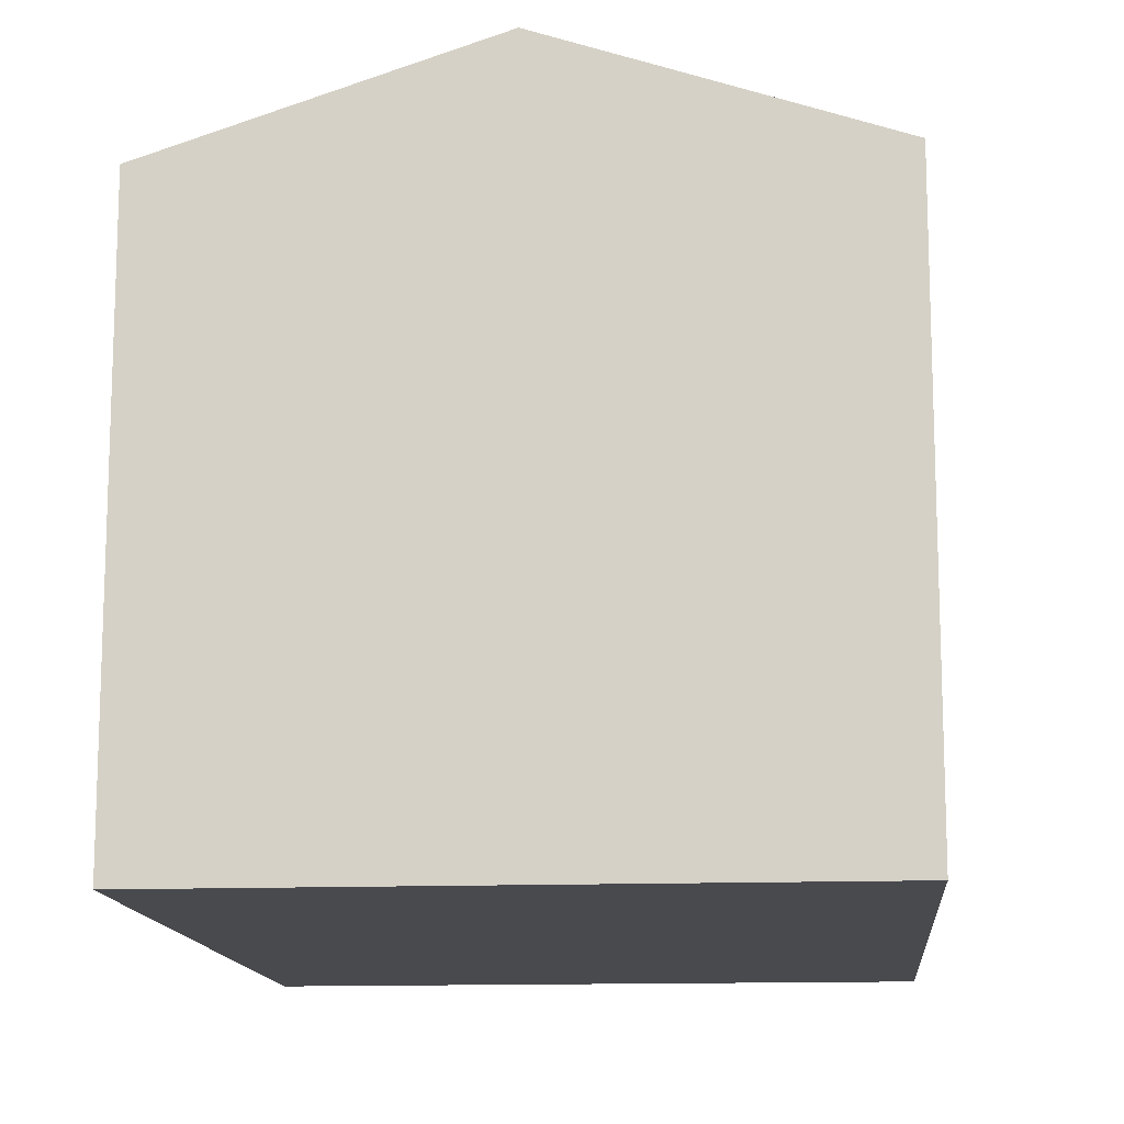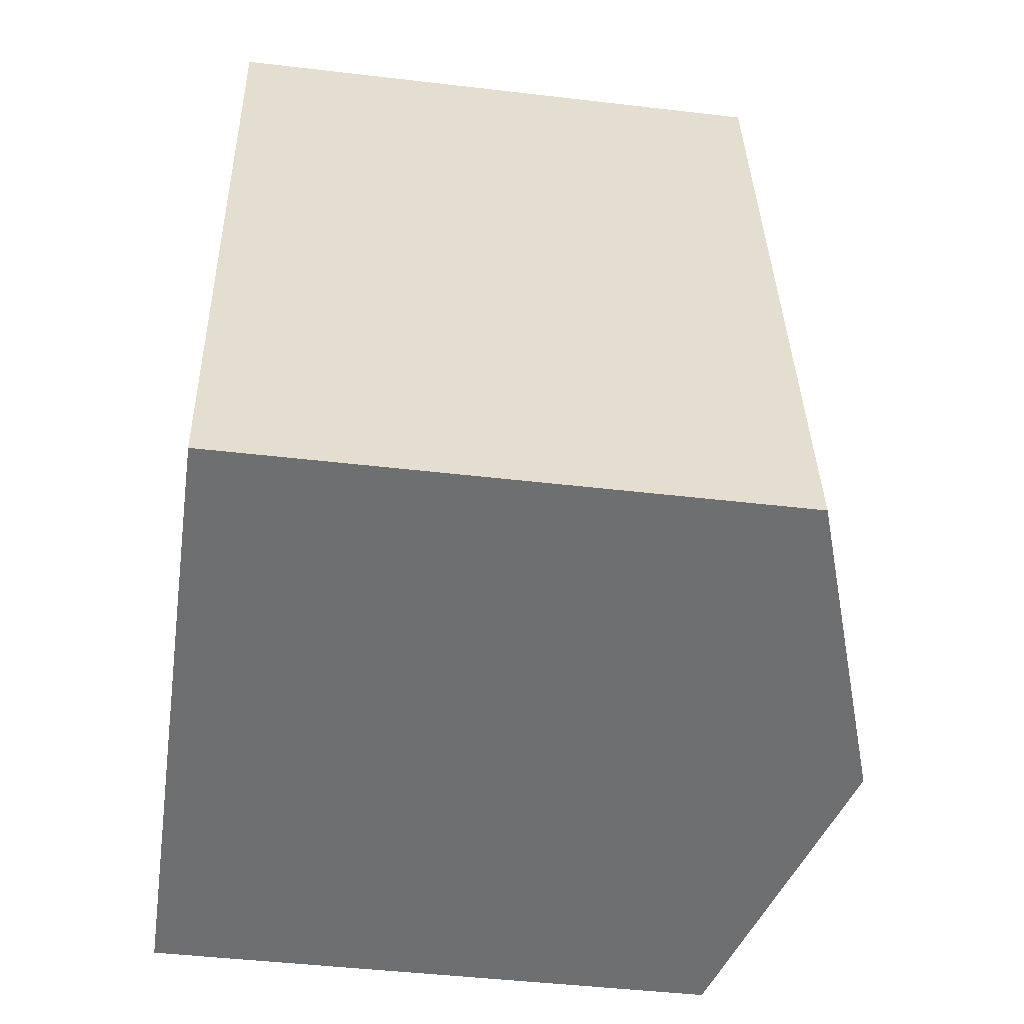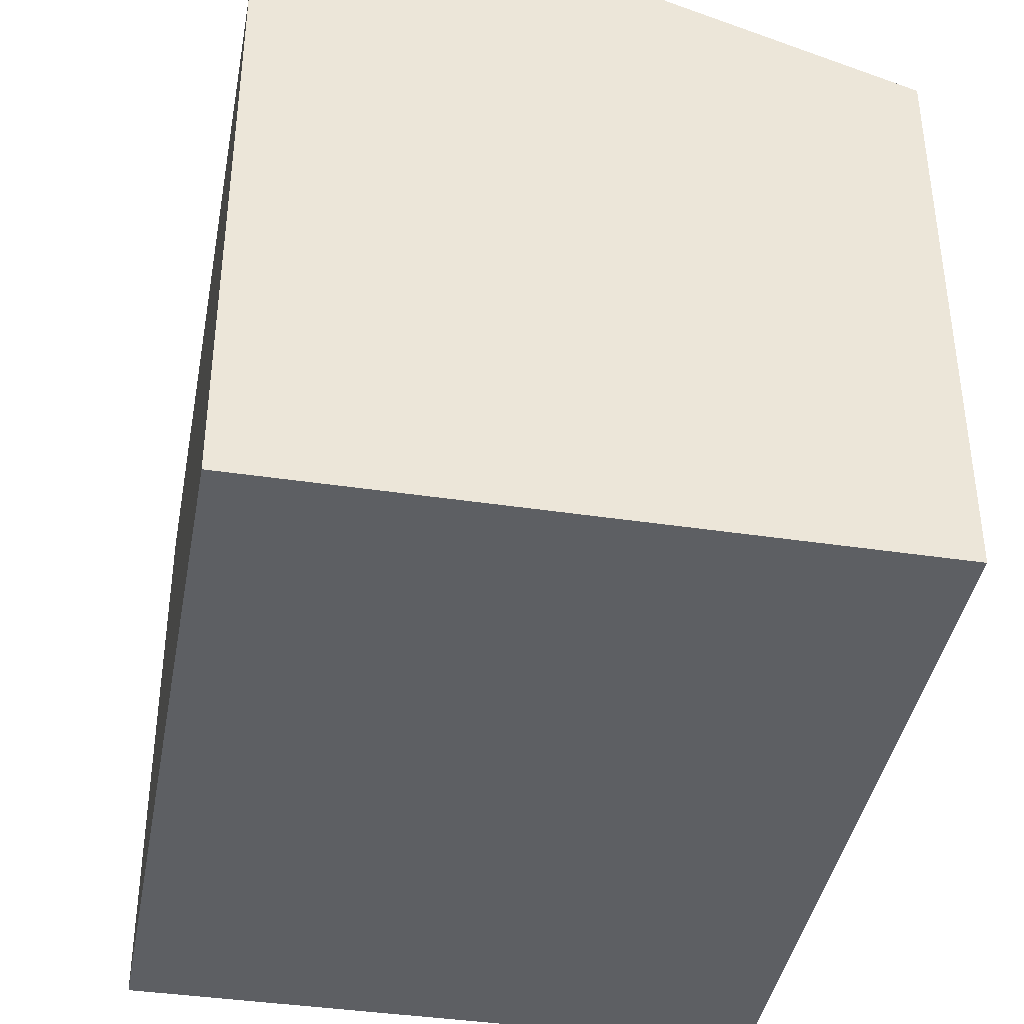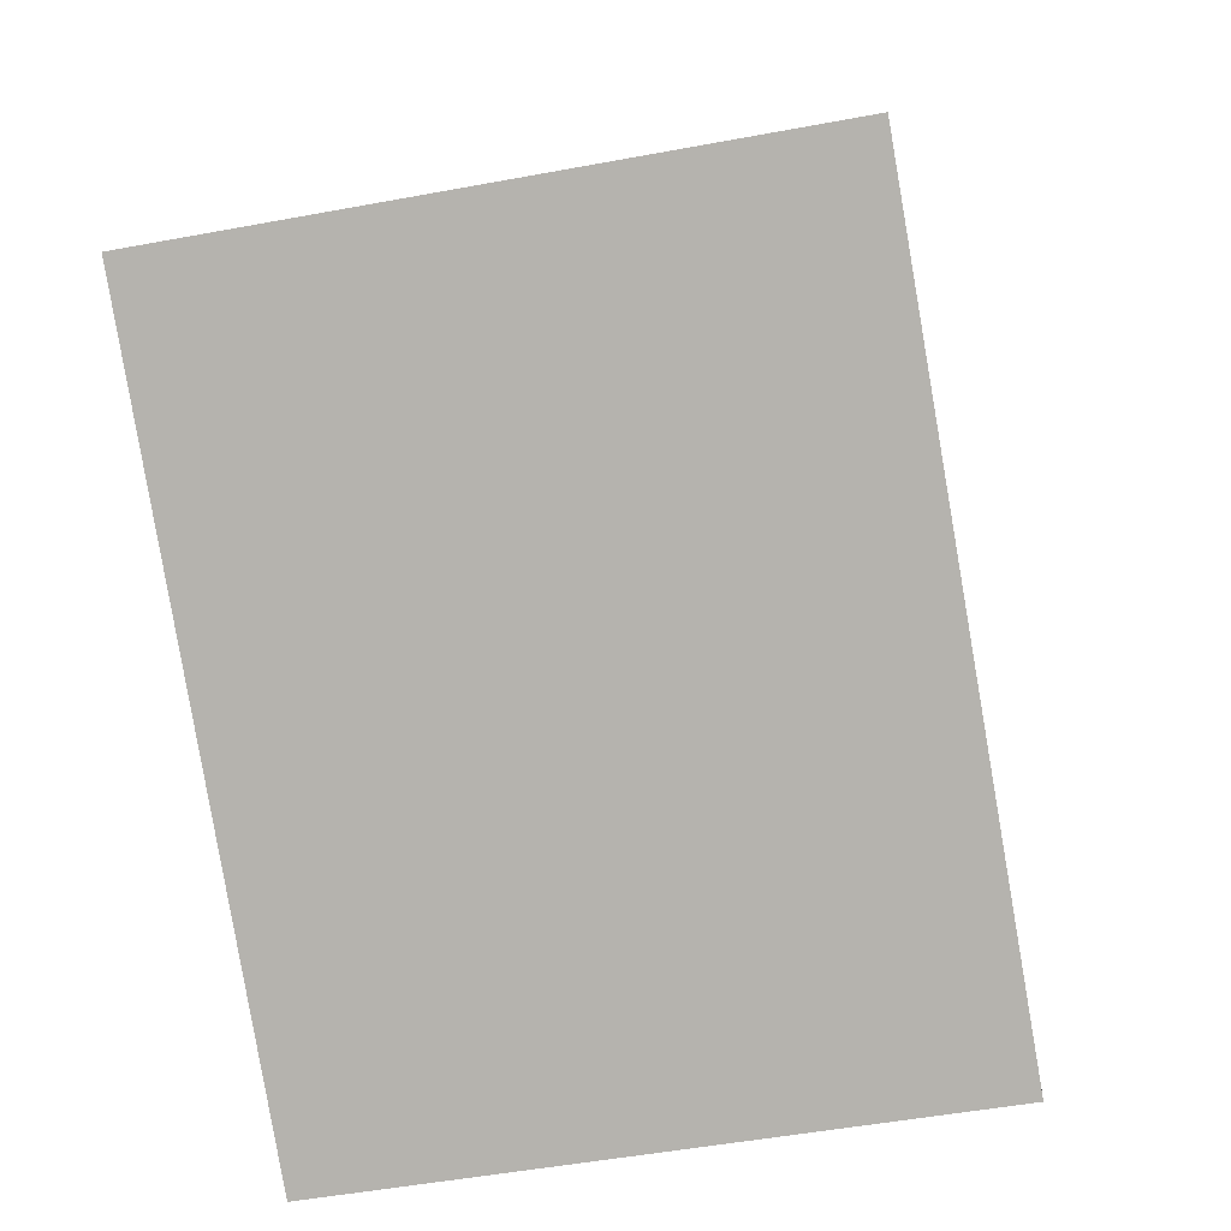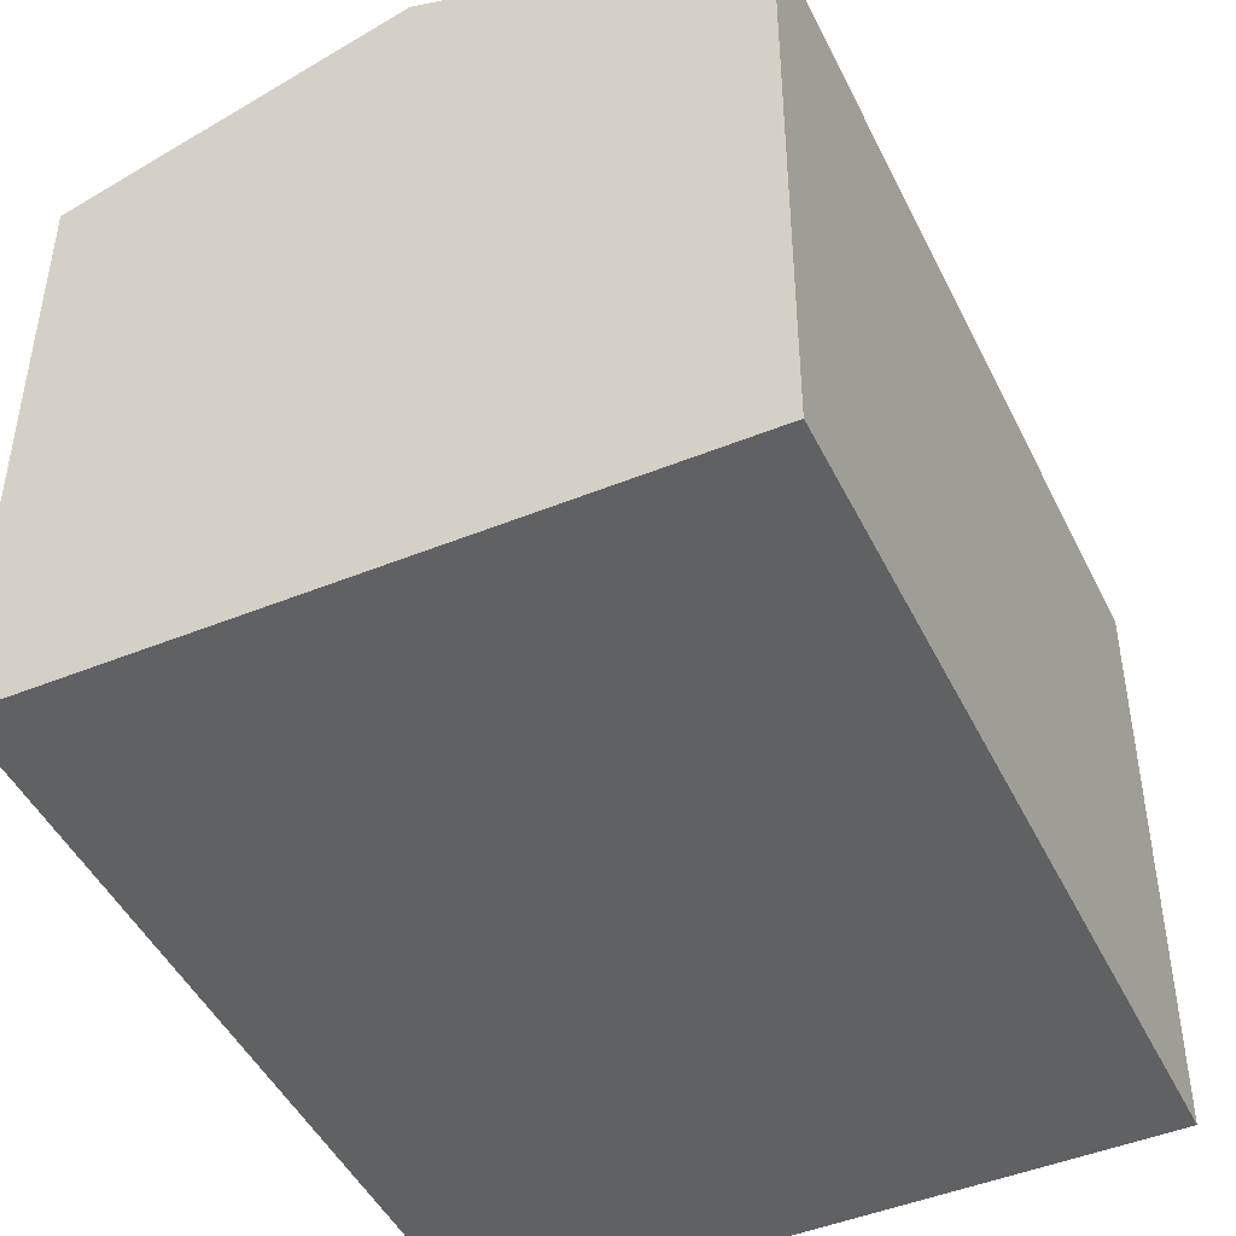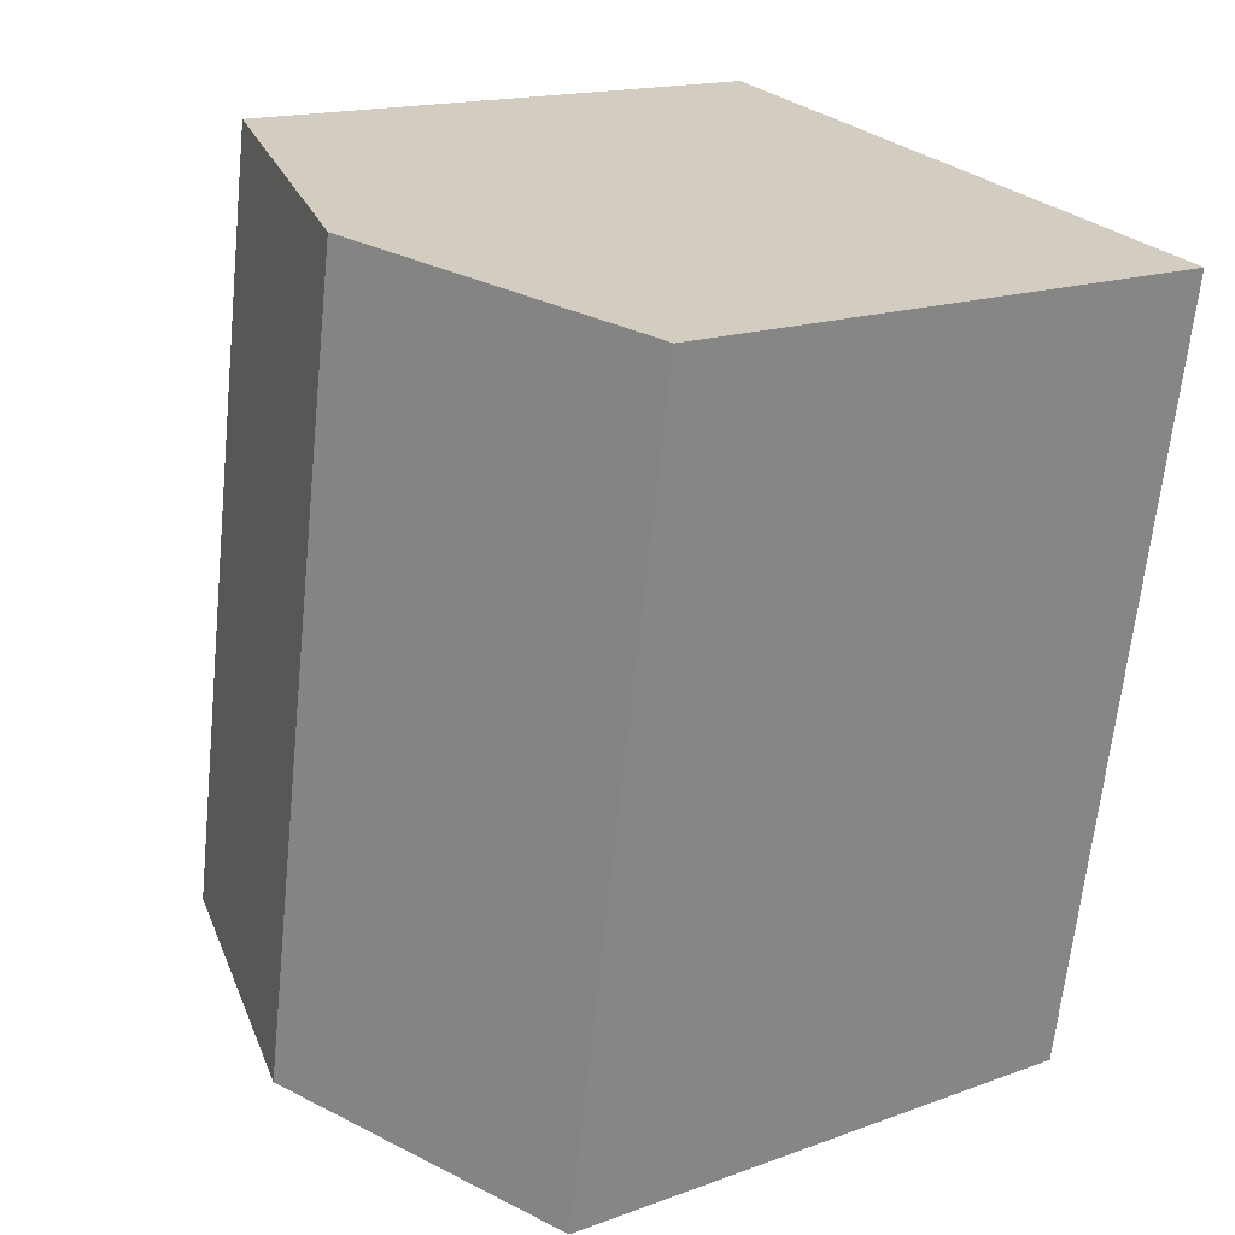
<metadata>
{"format":"obj","ext":"obj","renderer":"f3d","projection":"perspective","resolution":1024,"background":"white","views":[{"elev":-13.4,"azim":-4.9,"up":"+Y"},{"elev":-44.9,"azim":82.2,"up":"+Z"},{"elev":-40.3,"azim":159.9,"up":"+Y"},{"elev":8.6,"azim":5.4,"up":"+Z"},{"elev":-46.5,"azim":-164.8,"up":"+Y"},{"elev":16.2,"azim":-127.1,"up":"+Z"}]}
</metadata>
<code>
v  8.574 12.98 -14.04
v  13.59 10.99 -7.559
v  14.54 10.99 -13.02
v  5.965 12.98 1.038
v  12.84 10.99 -3.198
v  11.93 10.99 2.076
v  10.98 11.31 1.912
v  2.616 11 -15.05
v  0 10.99 6.731e-16
v  11.93 -1.271e-16 2.076
v  10.98 -1.171e-16 1.912
v  5.965 -6.356e-17 1.038
v  0 0 0
v  12.84 1.958e-16 -3.198
v  14.54 7.972e-16 -13.02
v  13.59 4.629e-16 -7.559
v  2.616 9.218e-16 -15.05
v  8.574 8.596e-16 -14.04
g defaultobject
f 1 2 3
f 2 1 4
f 2 4 5
f 5 4 6
f 6 4 7
f 8 4 1
f 4 8 9
f 7 10 6
f 10 7 4
f 10 4 9
f 10 9 11
f 11 9 12
f 12 9 13
f 10 5 6
f 5 10 2
f 2 10 3
f 3 10 14
f 3 14 15
f 15 14 16
f 15 1 3
f 1 15 8
f 8 15 17
f 17 15 18
f 17 9 8
f 9 17 13
f 16 18 15
f 18 16 17
f 17 16 13
f 13 16 14
f 13 14 12
f 12 14 10
f 12 10 11

</code>
